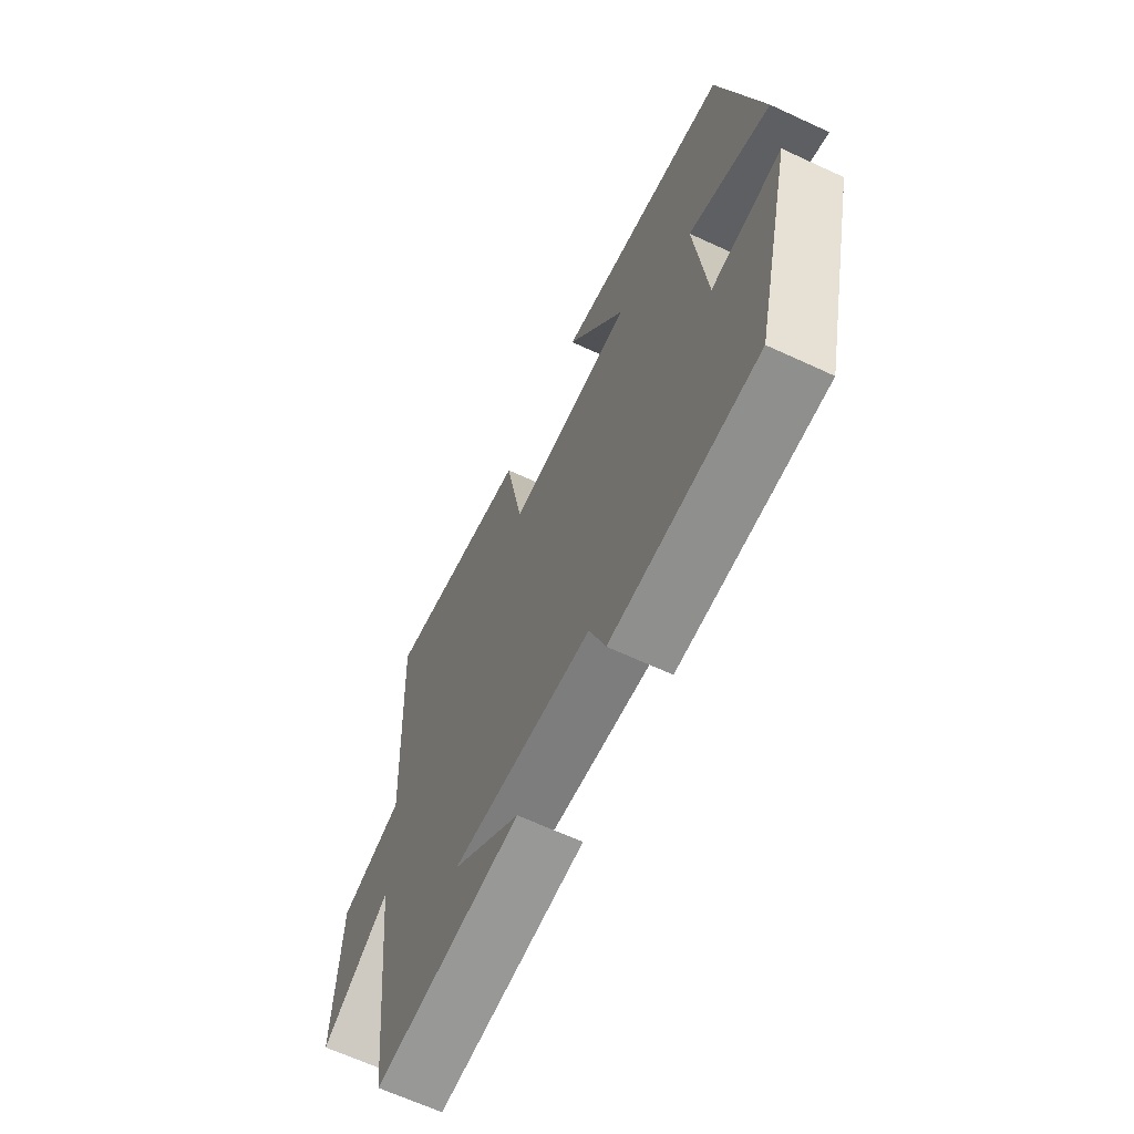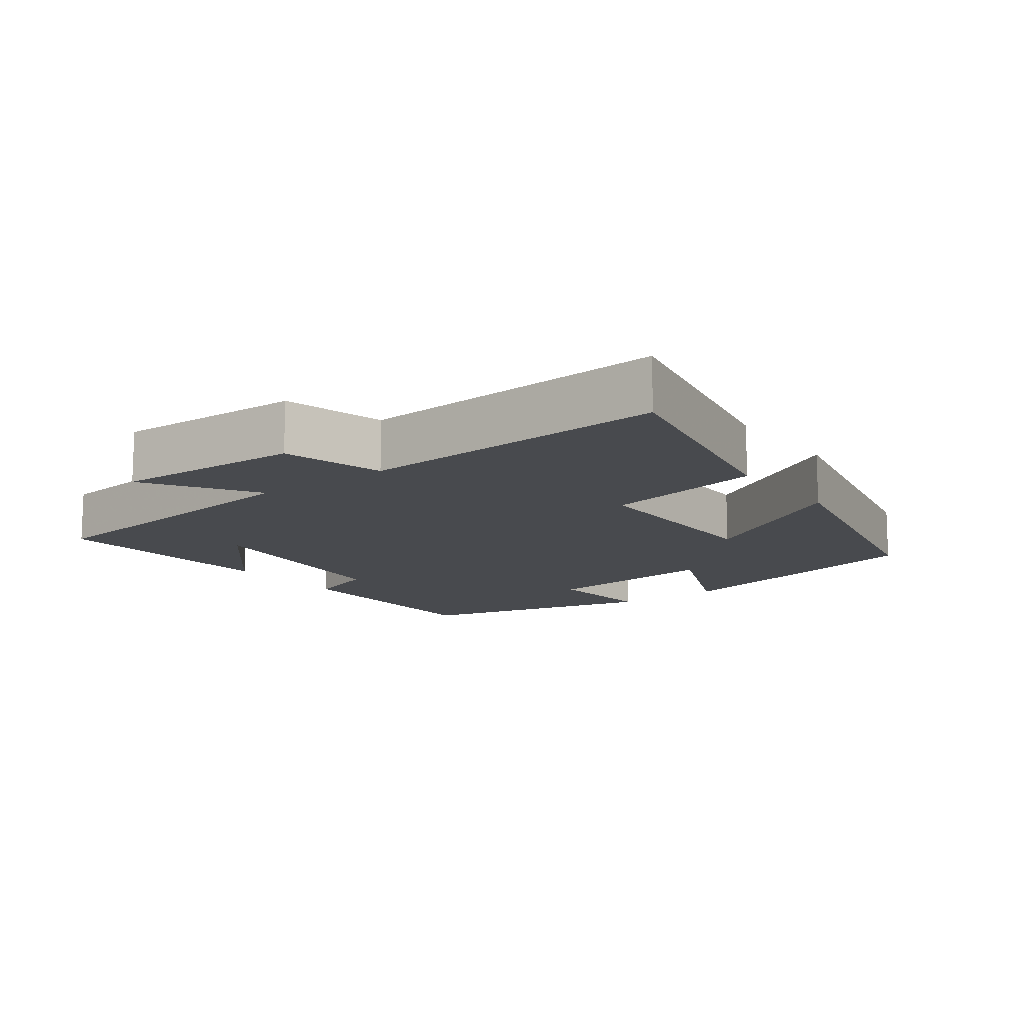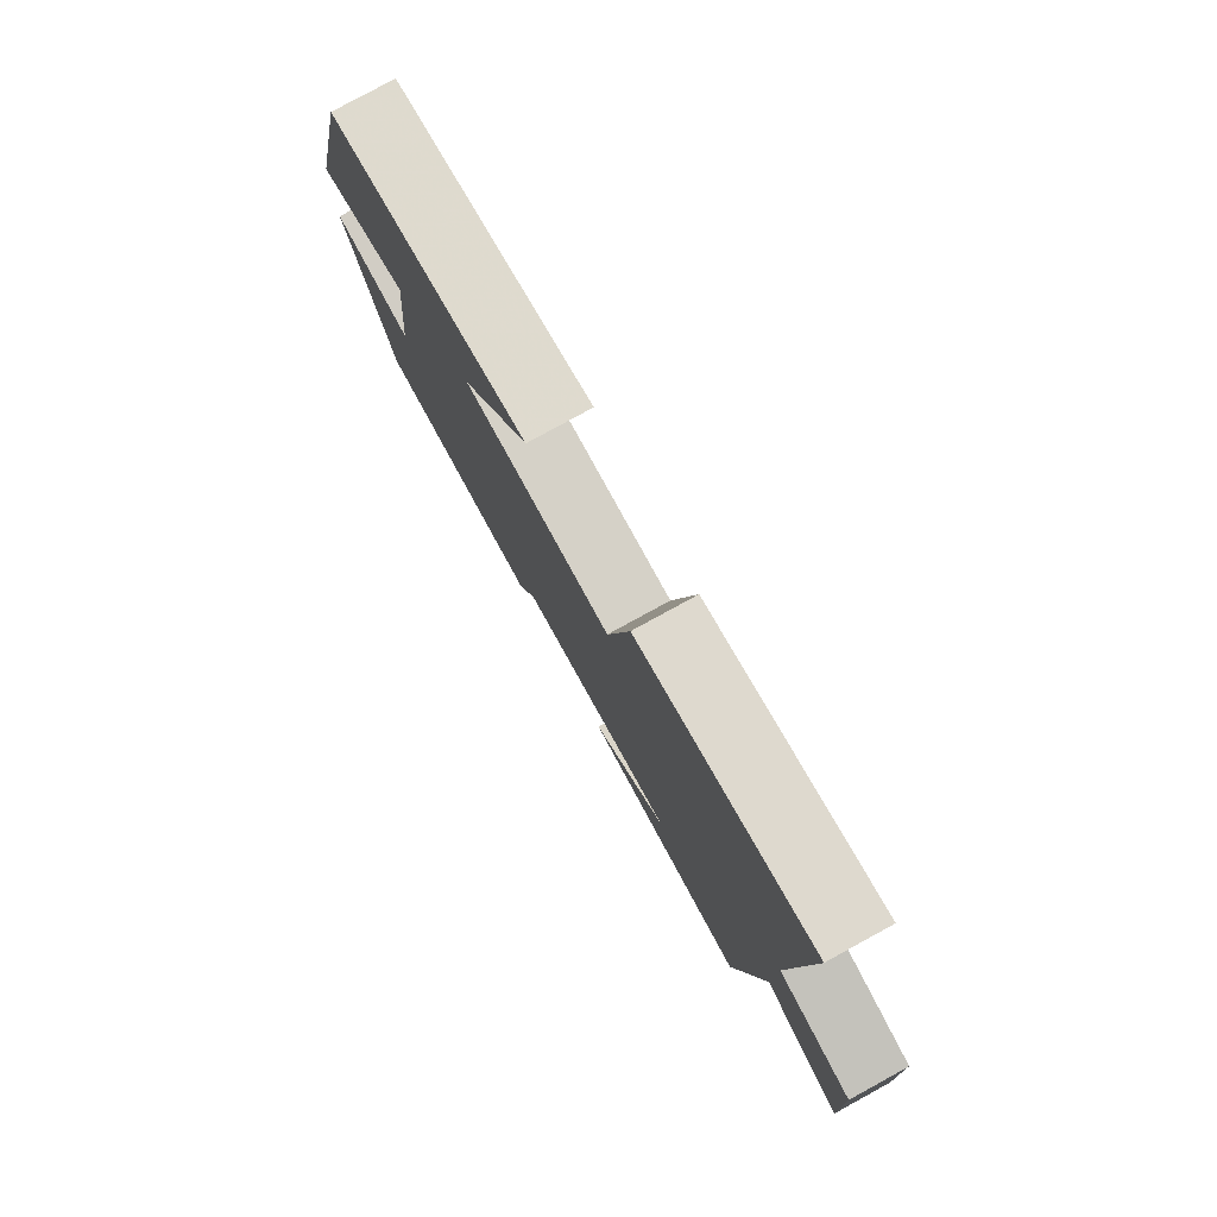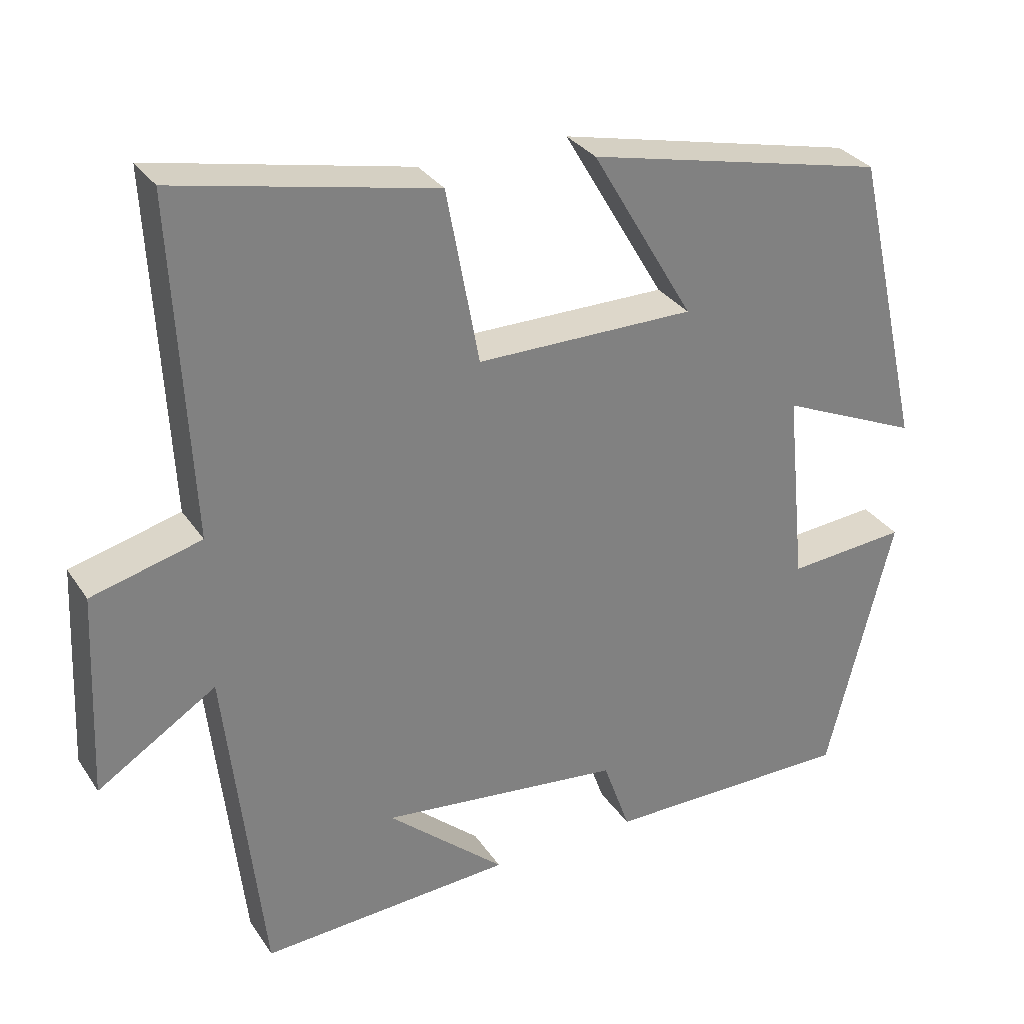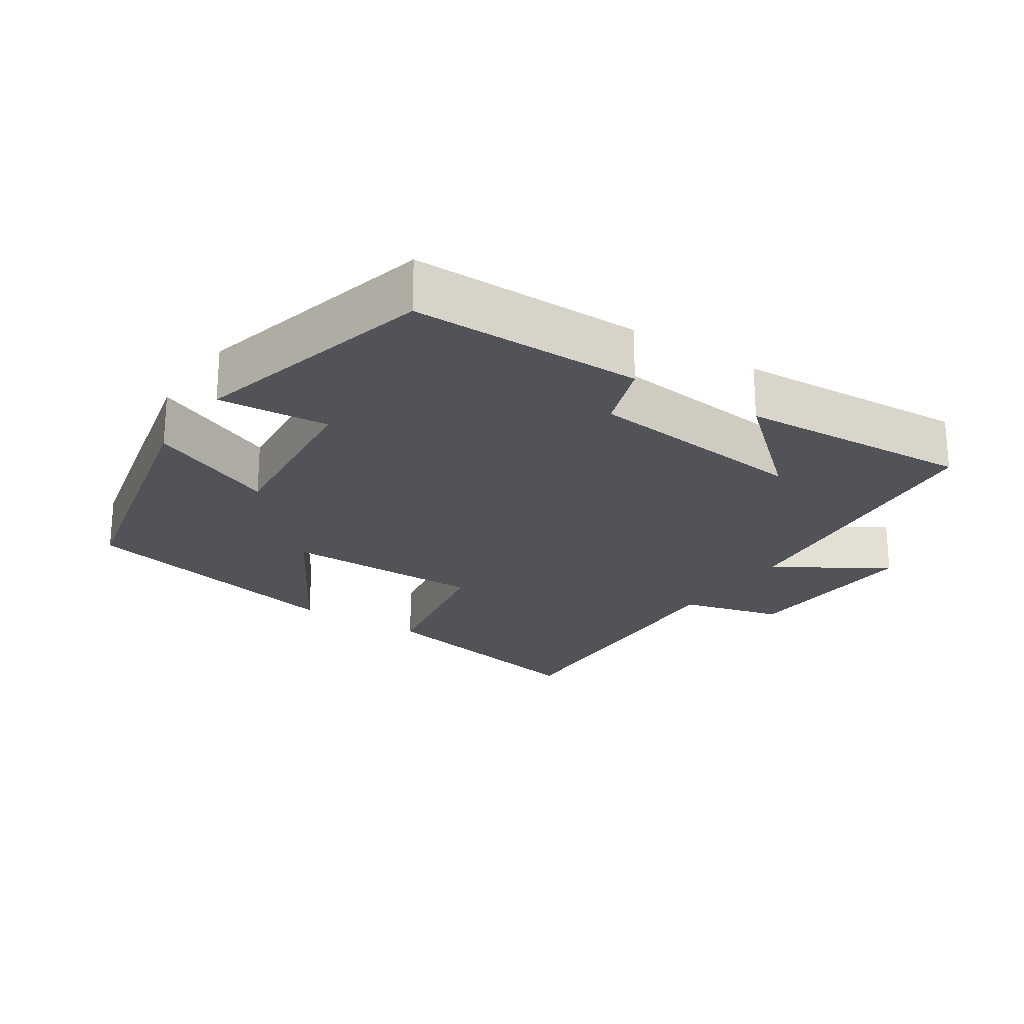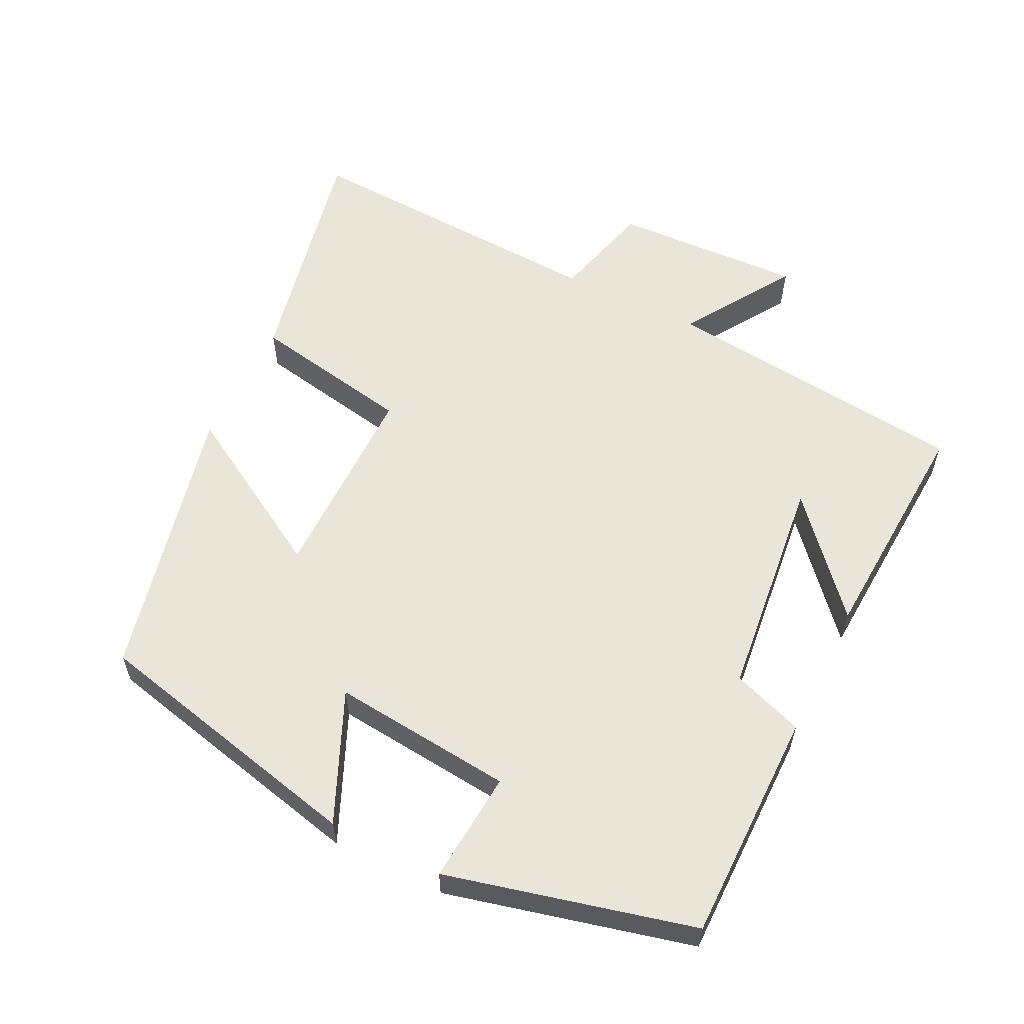
<metadata>
{"format":"obj","ext":"obj","renderer":"f3d","projection":"perspective","resolution":1024,"background":"white","views":[{"elev":-65.2,"azim":65.0,"up":"+Z"},{"elev":-12.9,"azim":-52.9,"up":"+Y"},{"elev":79.5,"azim":-118.7,"up":"+Z"},{"elev":30.9,"azim":-27.9,"up":"+Z"},{"elev":-22.5,"azim":146.4,"up":"+Y"},{"elev":58.3,"azim":116.3,"up":"+Y"}]}
</metadata>
<code>
v -0.523 0.07 0.572
v -0.183 0.07 0.5
v -0.14 0.07 0.269
v 0.148 0.07 0.269
v 0.013 0.07 0.5
v 0.409 0.07 0.409
v 0.5 0.07 0.014
v 0.316 0.07 0.095
v 0.342 0.07 -0.163
v 0.5 0.07 -0.15
v 0.413 0.07 -0.5
v 0.083 0.07 -0.5
v 0.047 0.07 -0.399
v -0.273 0.07 -0.363
v -0.117 0.07 -0.5
v -0.451 0.07 -0.52
v -0.5 0.07 -0.082
v -0.657 0.07 -0.182
v -0.645 0.07 0.088
v -0.5 0.07 0.126
v -0.523 0 0.572
v -0.183 0 0.5
v -0.14 0 0.269
v 0.148 0 0.269
v 0.013 0 0.5
v 0.409 0 0.409
v 0.5 0 0.014
v 0.316 0 0.095
v 0.342 0 -0.163
v 0.5 0 -0.15
v 0.413 0 -0.5
v 0.083 0 -0.5
v 0.047 0 -0.399
v -0.273 0 -0.363
v -0.117 0 -0.5
v -0.451 0 -0.52
v -0.5 0 -0.082
v -0.657 0 -0.182
v -0.645 0 0.088
v -0.5 0 0.126
f 17 18 19 20
f 16 17 20
f 14 15 16
f 14 16 20 1
f 10 11 12 13
f 9 10 13 14
f 8 9 14
f 5 6 7 8
f 4 5 8
f 3 4 8 14
f 1 2 3 14
f 40 39 38 37
f 40 37 36
f 36 35 34
f 21 40 36 34
f 33 32 31 30
f 34 33 30 29
f 34 29 28
f 28 27 26 25
f 28 25 24
f 34 28 24 23
f 34 23 22 21
f 1 21 22 2
f 2 22 23 3
f 3 23 24 4
f 4 24 25 5
f 5 25 26 6
f 6 26 27 7
f 7 27 28 8
f 8 28 29 9
f 9 29 30 10
f 10 30 31 11
f 11 31 32 12
f 12 32 33 13
f 13 33 34 14
f 14 34 35 15
f 15 35 36 16
f 16 36 37 17
f 17 37 38 18
f 18 38 39 19
f 19 39 40 20
f 20 40 21 1

</code>
